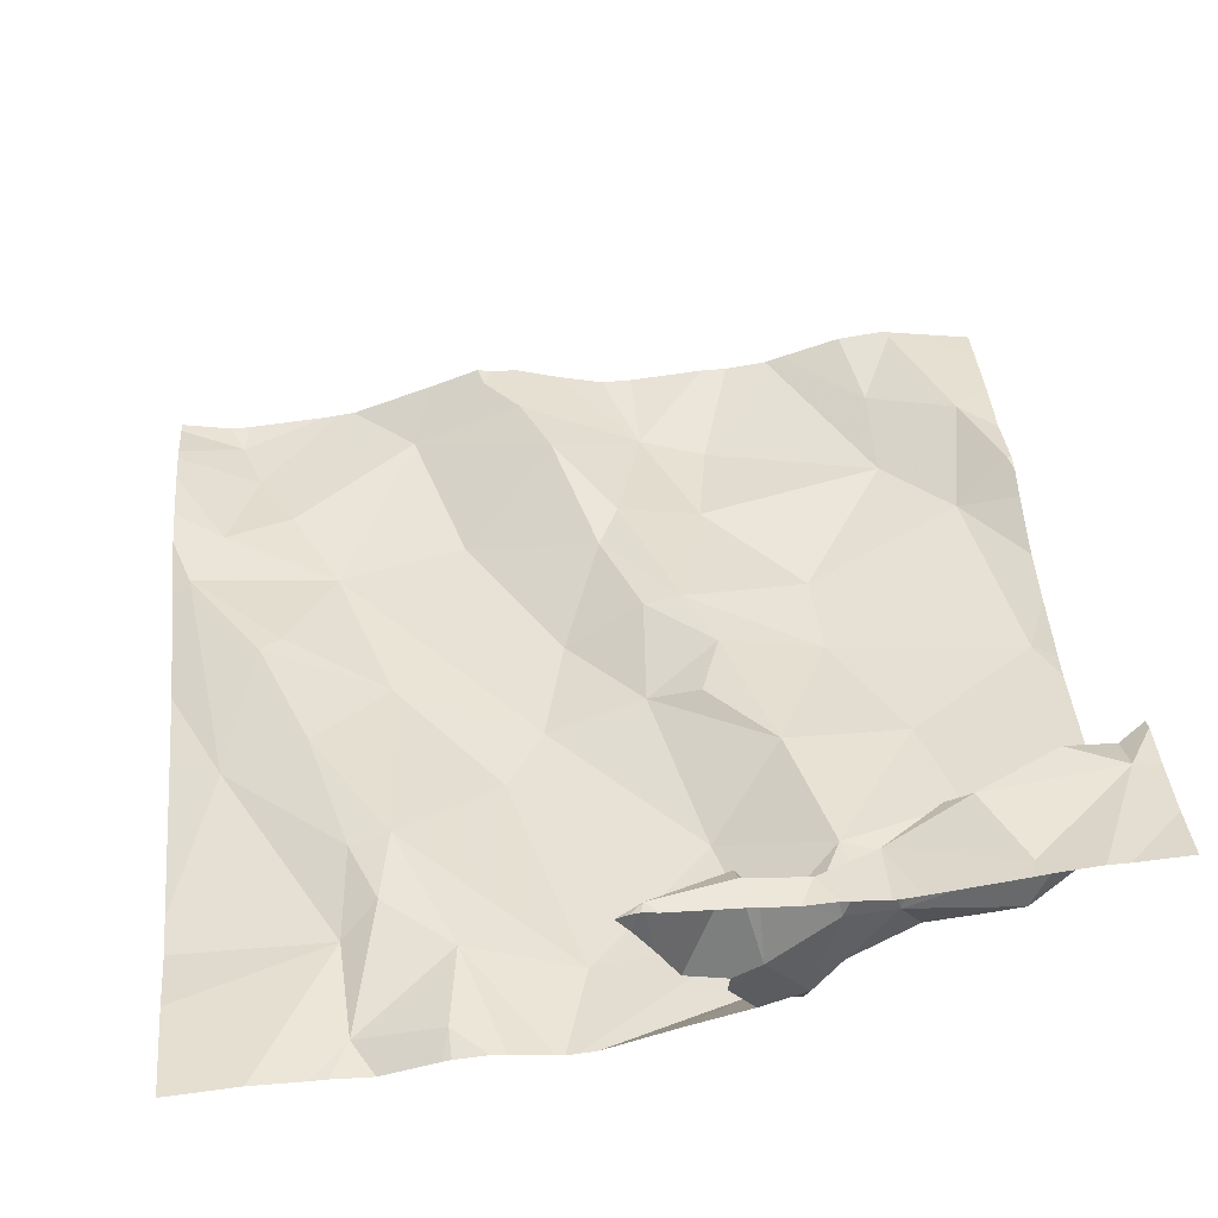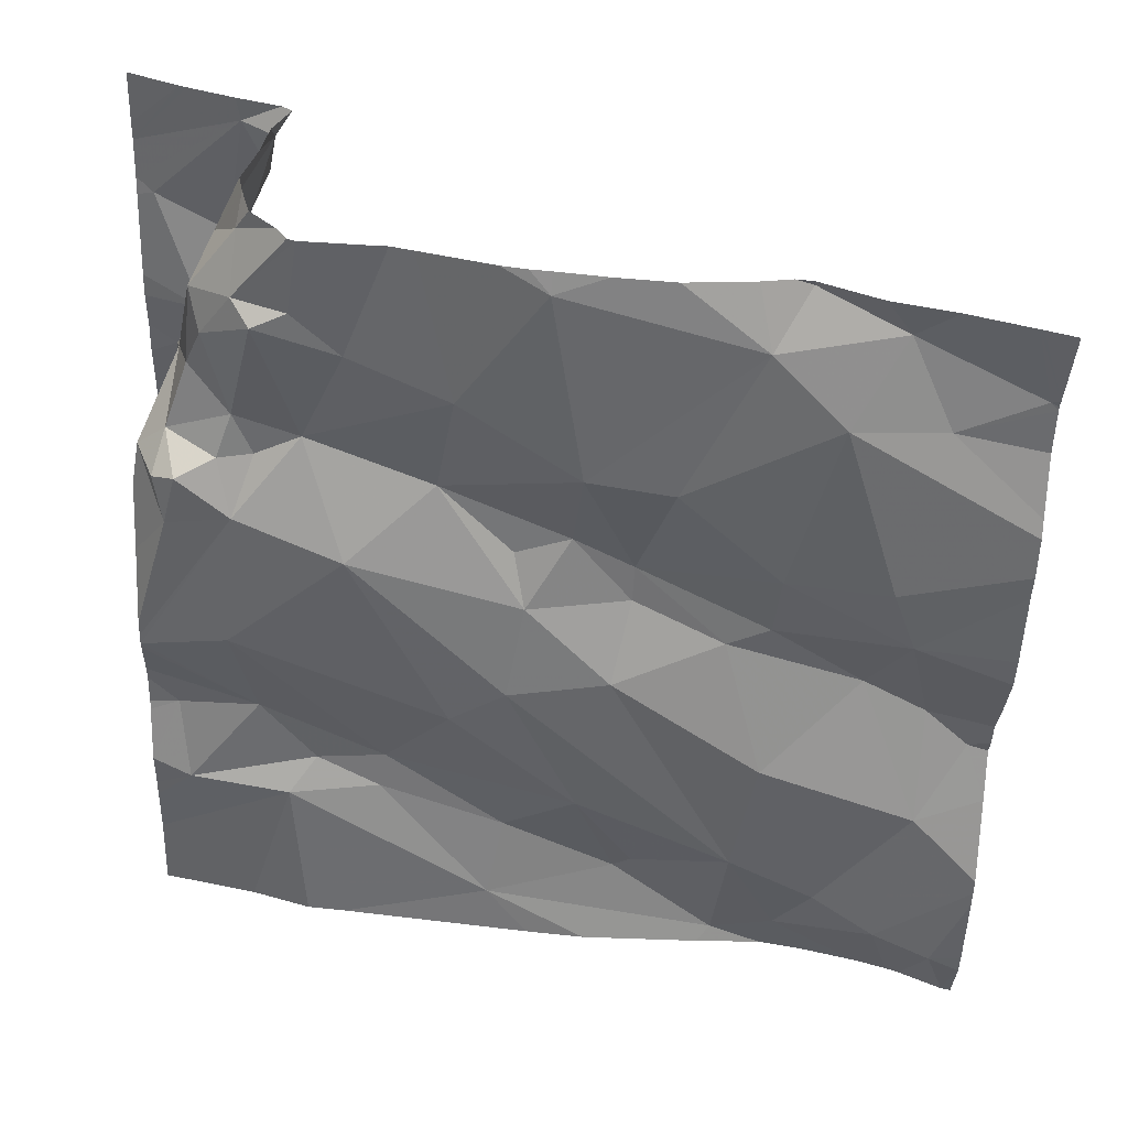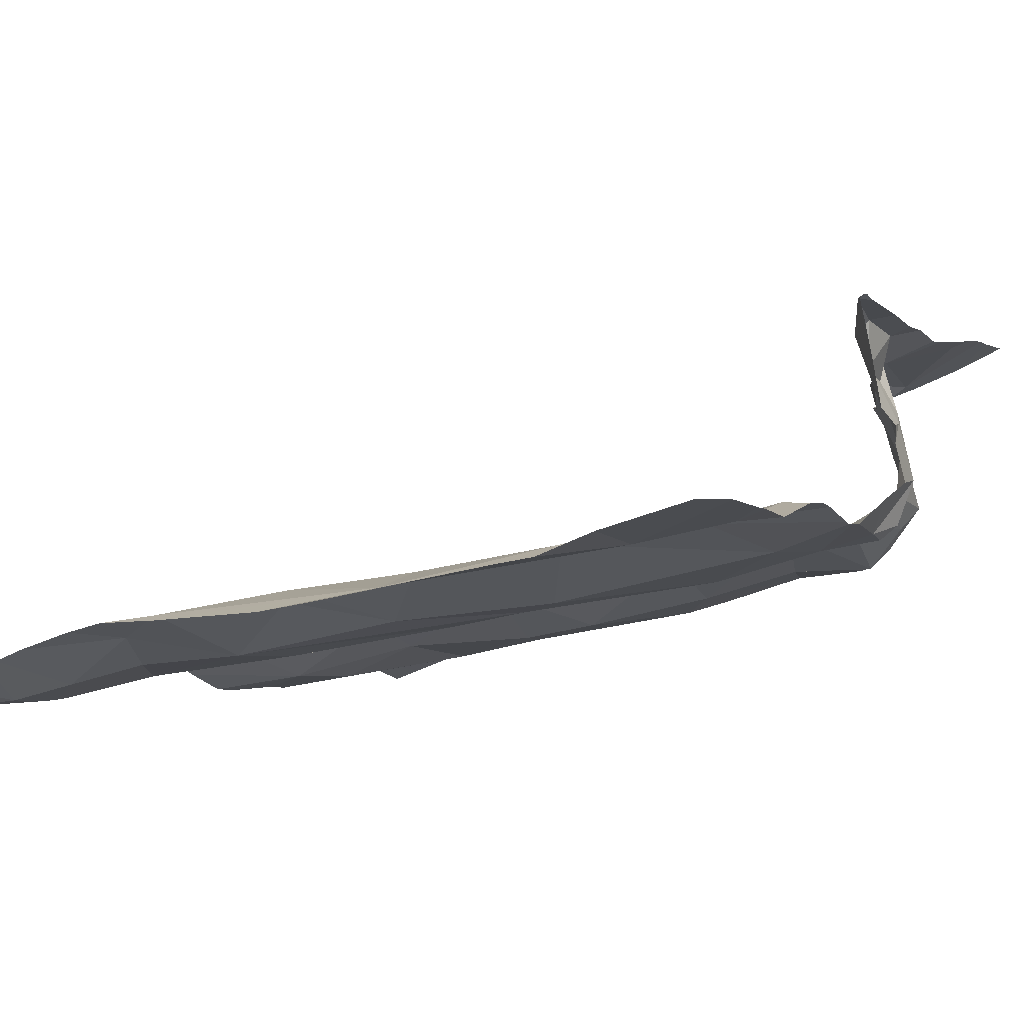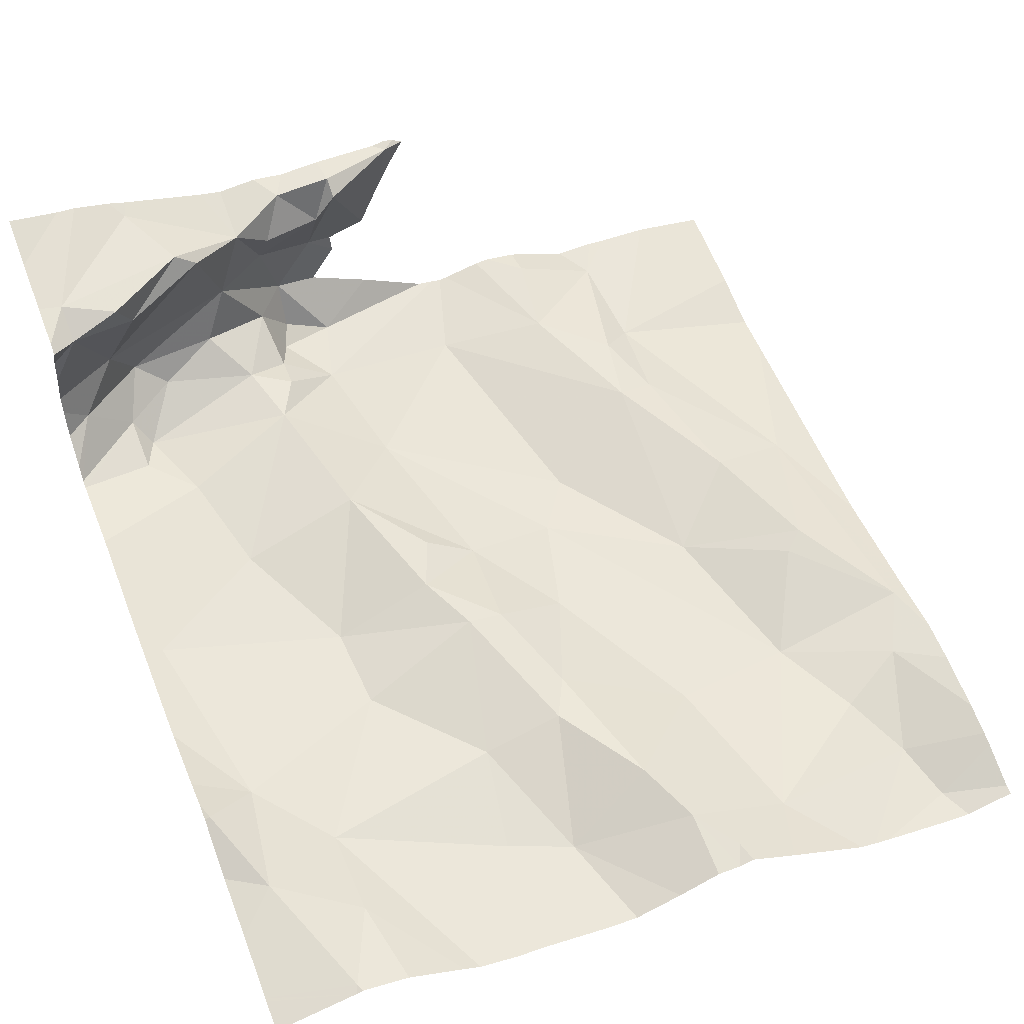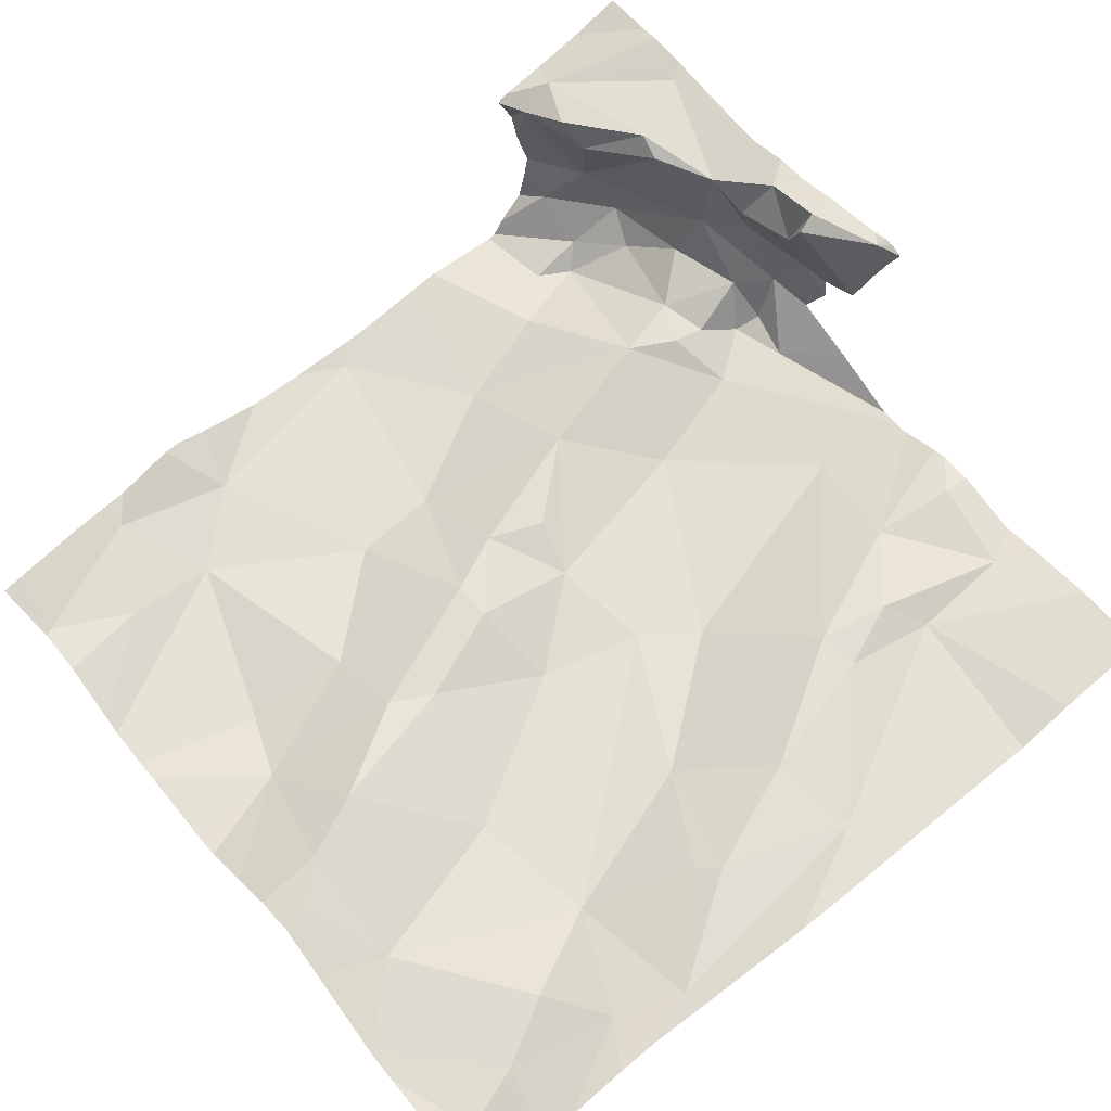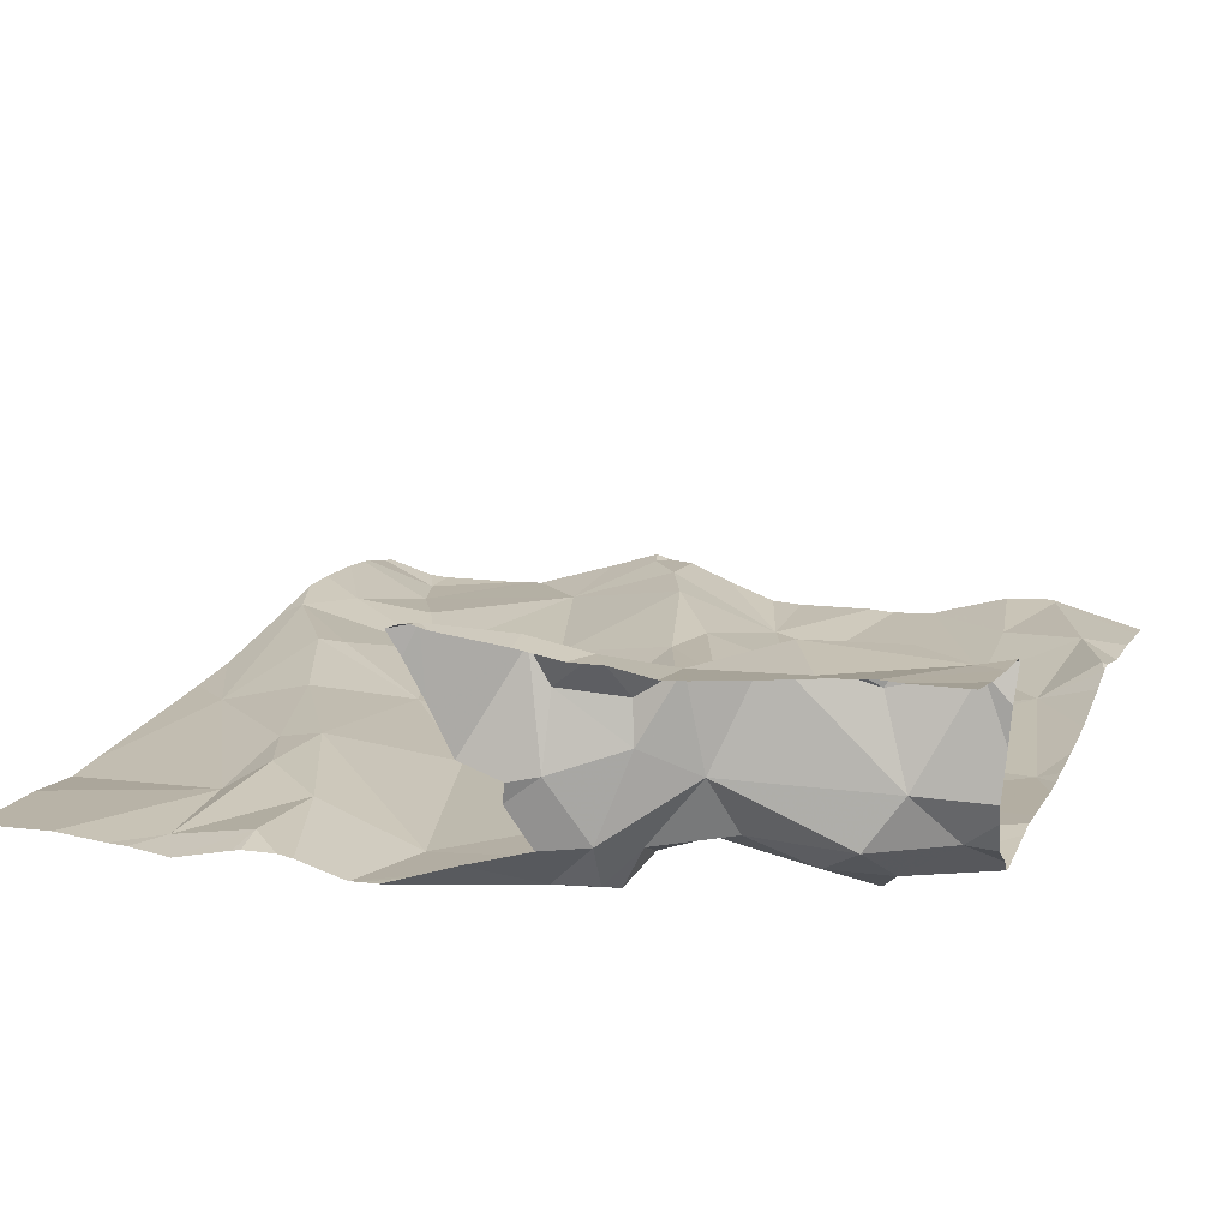
<metadata>
{"format":"obj","ext":"obj","renderer":"f3d","projection":"perspective","resolution":1024,"background":"white","views":[{"elev":55.0,"azim":85.0,"up":"+Z"},{"elev":-45.5,"azim":178.4,"up":"+Z"},{"elev":-7.9,"azim":30.0,"up":"+Z"},{"elev":49.7,"azim":-112.0,"up":"+Z"},{"elev":53.1,"azim":-39.0,"up":"+Z"},{"elev":27.0,"azim":109.8,"up":"+Z"}]}
</metadata>
<code>
v -62.83 296.6 502
v -63.71 296.5 501.8
v -63.68 296.3 501.8
v -63.54 297.2 502
v -63.12 297.2 502
v -62.83 296.7 502
v -62.83 296.6 502
v -63.41 297.2 501.9
v -63.6 297.2 501.9
v -63.75 296.3 501.8
v -63.67 296.8 501.9
v -63.61 296.4 501.8
v -62.83 296.4 502
v -62.83 296.5 502
v -62.83 296.6 502
v -62.83 296.5 502
v -62.83 296.6 502
v -62.83 296.4 502
v -63.24 296.4 501.9
v -63.22 296.3 501.9
v -63.37 296.3 501.9
v -63.5 296.2 501.9
v -62.96 297.1 502
v -62.98 297.1 502
v -63.02 297.1 502
v -63.77 297.1 501.9
v -62.94 296.2 501.9
v -63.27 296.2 501.9
v -62.87 296.8 502
v -63.58 297 501.9
v -63.42 296.9 501.9
v -63.53 296.8 501.9
v -63.48 296.2 501.9
v -63.34 296.2 501.9
v -62.86 296.5 502
v -63.33 296.5 501.9
v -63.1 296.5 502
v -63.76 296.6 501.9
v -62.83 296.6 502
v -63.67 297.2 501.9
v -63.5 296.4 501.9
v -63.24 296.6 501.9
v -63.57 296.3 501.9
v -63.53 296.5 501.9
v -63.28 297.1 502
v -63.5 297.1 501.9
v -63.71 296.6 501.9
v -63.38 296.7 501.9
v -63.38 296.8 502
v -63.31 296.8 502
v -63.26 296.7 501.9
v -63.53 296.7 501.9
v -63.63 297.1 501.9
v -63.54 297.2 502
v -63.48 296.7 501.9
v -63.68 297 501.9
v -63.64 296.7 501.9
v -63.52 297.2 502
v -62.99 296.4 502
v -63.36 296.6 501.9
v -63.18 296.6 501.9
v -63.07 296.8 501.9
v -63.07 297 502
v -62.93 296.6 502
v -63.1 296.4 502
v -62.94 296.8 502
v -63.39 296.3 501.9
v -62.87 296.4 502
v -63.78 296.2 501.8
v -63.78 296.2 501.8
v -62.95 296.9 502
v -63.02 296.9 502
v -63.32 296.9 501.9
v -62.89 296.9 502
v -62.86 296.8 502
v -62.93 296.9 502
v -62.96 296.5 502
v -63.02 296.4 502
v -63.19 297 502
v -63.17 296.9 502
v -62.83 296.5 502
v -63.65 296.8 501.9
v -62.97 296.9 502
v -63.25 296.8 502
v -63.28 297.2 502
v -63.75 297.2 501.9
v -62.84 296.8 502.1
v -62.84 296.8 502.1
v -62.87 296.9 502.1
v -62.88 296.9 502.1
v -62.9 297 502.1
v -62.92 297 502
v -62.93 297.1 502.1
v -62.91 297.1 502.1
v -62.96 297.1 502.1
v -62.87 296.9 502.2
v -62.9 296.9 502.2
v -63.05 296.2 501.9
v -63.01 296.2 501.9
v -62.99 297.1 502.2
v -62.96 297.1 502.2
v -62.84 296.7 502.3
v -62.88 296.8 502.2
v -62.87 296.8 502.2
v -62.84 296.2 502
v -63.67 296.2 501.9
v -62.86 296.8 502.2
v -62.88 296.9 502.2
v -62.98 297.1 502.2
v -62.95 297.1 502.2
v -62.93 297 502.3
v -63.56 296.2 501.9
v -63.6 296.2 501.9
v -62.83 296.2 502
v -62.86 296.8 502.3
v -62.85 297 502.3
v -63.71 296.2 501.8
v -62.93 297 502.2
v -63.72 296.2 501.8
v -63.77 296.2 501.8
v -63.78 296.4 501.8
v -63.78 296.4 501.8
v -63.78 296.8 501.8
v -63.78 296.8 501.8
v -63.78 296.4 501.8
v -63.78 296.3 501.8
v -63.78 296.3 501.8
v -63.1 297.2 502
v -63.78 296.5 501.9
v -63.78 296.7 501.8
v -63.78 297.1 501.9
v -63.78 297.1 501.9
v -63.78 296.6 501.9
v -63.78 296.6 501.9
v -63.78 296.7 501.9
v -63.78 296.9 501.9
v -63.78 296.9 501.9
v -63.78 297.1 501.9
v -63.78 297 501.9
v -63.78 296.9 501.8
v -63.78 296.6 501.9
v -62.83 296.4 502
v -63.34 297.2 502
v -62.83 296.3 502
v -62.83 296.8 502.1
v -62.83 296.8 502.1
v -62.83 296.8 502.1
v -62.83 296.7 502.2
v -62.83 296.7 502.2
v -62.83 296.7 502.1
v -62.83 296.8 502.2
v -62.83 296.9 502.3
v -62.83 296.8 502.3
v -62.83 297 502.3
v -62.83 297 502.3
v -62.83 296.9 502.2
v -62.83 296.7 502.3
v -62.83 296.7 502.3
v -62.83 296.7 502.3
v -62.83 297.1 502.3
v -62.83 297.1 502.3
v -62.83 296.7 502.3
v -62.83 296.9 502.2
v -63.26 297.2 502
v -63.23 297.2 502
v -63.03 297.2 502
v -63.48 297.2 502
v -63.15 297.2 502
v -63.02 297.2 502
v -62.97 297.2 502.1
v -62.97 297.2 502.1
v -62.98 297.2 502
v -63.01 297.2 502
v -62.98 297.2 502.2
v -62.99 297.2 502.2
v -62.95 297.2 502.2
v -63 297.2 502.2
v -63.01 297.2 502.2
v -62.89 297.2 502.3
v -63.75 297.2 501.9
v -63.78 297.2 501.9
v -62.9 297.2 502.3
v -62.83 297.2 502.3
f 3 2 121
f 146 87 6
f 3 10 119
f 3 12 2
f 10 3 122
f 174 100 175
f 120 127 69
f 145 88 87
f 20 19 21
f 20 21 22
f 24 23 25
f 144 59 105
f 173 95 172
f 31 30 32
f 36 19 37
f 172 95 170
f 41 36 42
f 41 2 12
f 44 2 41
f 46 45 143
f 142 68 59
f 38 2 47
f 49 48 50
f 51 50 48
f 52 32 11
f 9 54 4
f 43 12 3
f 26 53 40
f 22 43 113
f 52 55 49
f 129 38 133
f 136 56 137
f 57 44 55
f 43 3 117
f 2 44 57
f 59 20 98
f 42 60 41
f 44 41 60
f 21 19 36
f 42 61 62
f 5 25 128
f 64 62 61
f 37 61 36
f 59 65 20
f 55 60 48
f 66 62 64
f 21 67 22
f 66 64 15
f 171 93 100
f 72 71 24
f 73 31 49
f 31 32 49
f 32 52 49
f 75 74 29
f 39 66 17
f 66 29 74
f 74 76 66
f 78 77 37
f 72 63 79
f 72 80 62
f 79 63 5
f 24 25 63
f 30 46 53
f 46 54 53
f 58 46 167
f 46 73 45
f 31 46 30
f 56 30 53
f 26 56 53
f 31 73 46
f 56 26 138
f 7 77 81
f 123 82 140
f 82 11 32
f 73 79 45
f 66 83 72
f 165 79 168
f 80 51 62
f 50 73 49
f 72 79 80
f 73 80 79
f 84 51 80
f 50 84 80
f 73 50 80
f 72 24 63
f 62 66 72
f 35 77 68
f 77 78 68
f 35 68 18
f 170 95 93
f 77 64 37
f 65 37 19
f 41 67 36
f 65 59 78
f 169 23 95
f 164 45 165
f 77 35 81
f 15 77 1
f 59 68 78
f 142 59 144
f 85 45 164
f 20 65 19
f 62 51 42
f 44 60 55
f 64 61 37
f 57 52 11
f 134 47 141
f 47 11 135
f 55 52 57
f 51 84 50
f 11 47 57
f 60 42 51
f 43 22 41
f 20 22 33
f 41 12 43
f 128 25 166
f 36 67 21
f 82 30 136
f 47 2 57
f 61 42 36
f 48 49 55
f 37 65 78
f 67 41 22
f 30 82 32
f 51 48 60
f 145 87 146
f 166 23 169
f 90 89 87
f 71 91 92
f 83 66 76
f 94 93 95
f 94 92 91
f 96 87 88
f 90 96 97
f 75 29 87
f 87 29 6
f 87 89 75
f 24 71 92
f 94 23 92
f 170 93 171
f 93 94 90
f 90 94 91
f 83 76 71
f 76 74 89
f 74 75 89
f 71 76 89
f 71 89 91
f 72 83 71
f 87 96 90
f 90 91 89
f 171 100 174
f 169 95 173
f 94 95 23
f 23 24 92
f 93 101 100
f 103 88 147
f 88 104 96
f 168 79 5
f 97 108 107
f 96 108 97
f 110 109 111
f 96 104 108
f 103 104 88
f 151 115 153
f 116 111 97
f 100 110 177
f 155 97 156
f 111 118 97
f 104 115 107
f 102 115 103
f 153 102 157
f 118 93 90
f 103 115 104
f 104 107 108
f 167 46 8
f 97 118 90
f 111 101 118
f 93 118 101
f 111 116 110
f 109 101 111
f 100 101 109
f 100 109 110
f 110 116 154
f 176 160 182
f 149 103 150
f 166 25 23
f 165 45 79
f 97 107 152
f 69 127 70
f 5 63 25
f 121 2 129
f 122 3 121
f 1 77 7
f 123 11 82
f 124 11 123
f 34 20 33
f 125 10 122
f 14 35 18
f 13 68 142
f 126 10 125
f 127 10 126
f 33 22 112
f 86 26 40
f 58 54 46
f 129 2 38
f 130 11 124
f 18 68 13
f 131 26 132
f 28 20 34
f 17 66 15
f 132 26 86
f 133 38 134
f 15 64 77
f 134 38 47
f 135 11 130
f 16 35 14
f 136 30 56
f 27 59 99
f 137 56 139
f 138 26 131
f 81 35 16
f 4 54 58
f 139 56 138
f 6 29 39
f 39 29 66
f 140 82 136
f 99 59 98
f 141 47 135
f 147 88 145
f 98 20 28
f 148 102 149
f 40 53 9
f 149 102 103
f 150 103 147
f 112 22 113
f 106 43 117
f 151 107 115
f 152 107 151
f 9 53 54
f 153 115 102
f 154 116 155
f 113 43 106
f 114 144 105
f 155 116 97
f 156 97 163
f 117 3 119
f 157 102 159
f 8 46 143
f 158 102 162
f 159 102 158
f 119 10 120
f 160 110 154
f 120 10 127
f 160 161 179
f 143 45 85
f 162 102 148
f 163 97 152
f 105 59 27
f 175 100 178
f 176 110 160
f 177 110 176
f 178 100 177
f 179 161 183
f 180 132 86
f 181 132 180
f 182 160 179

</code>
